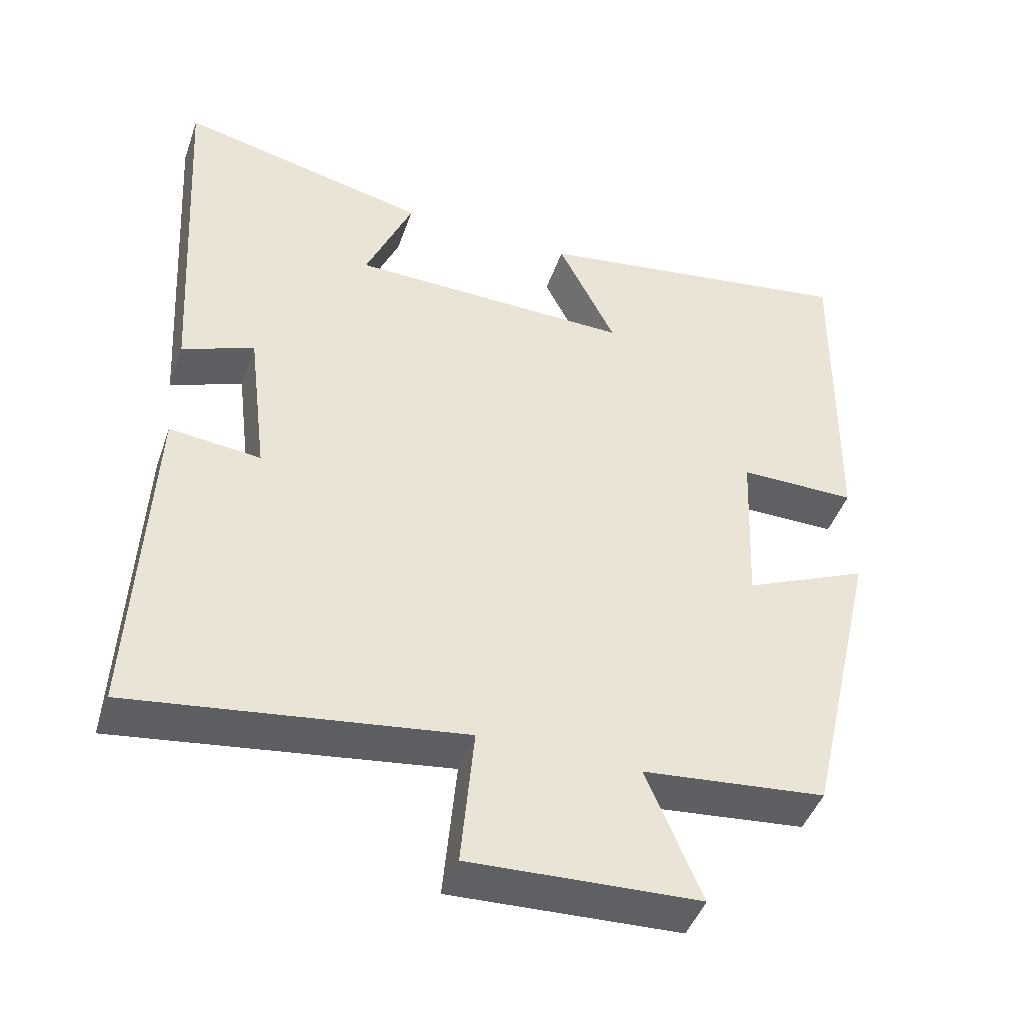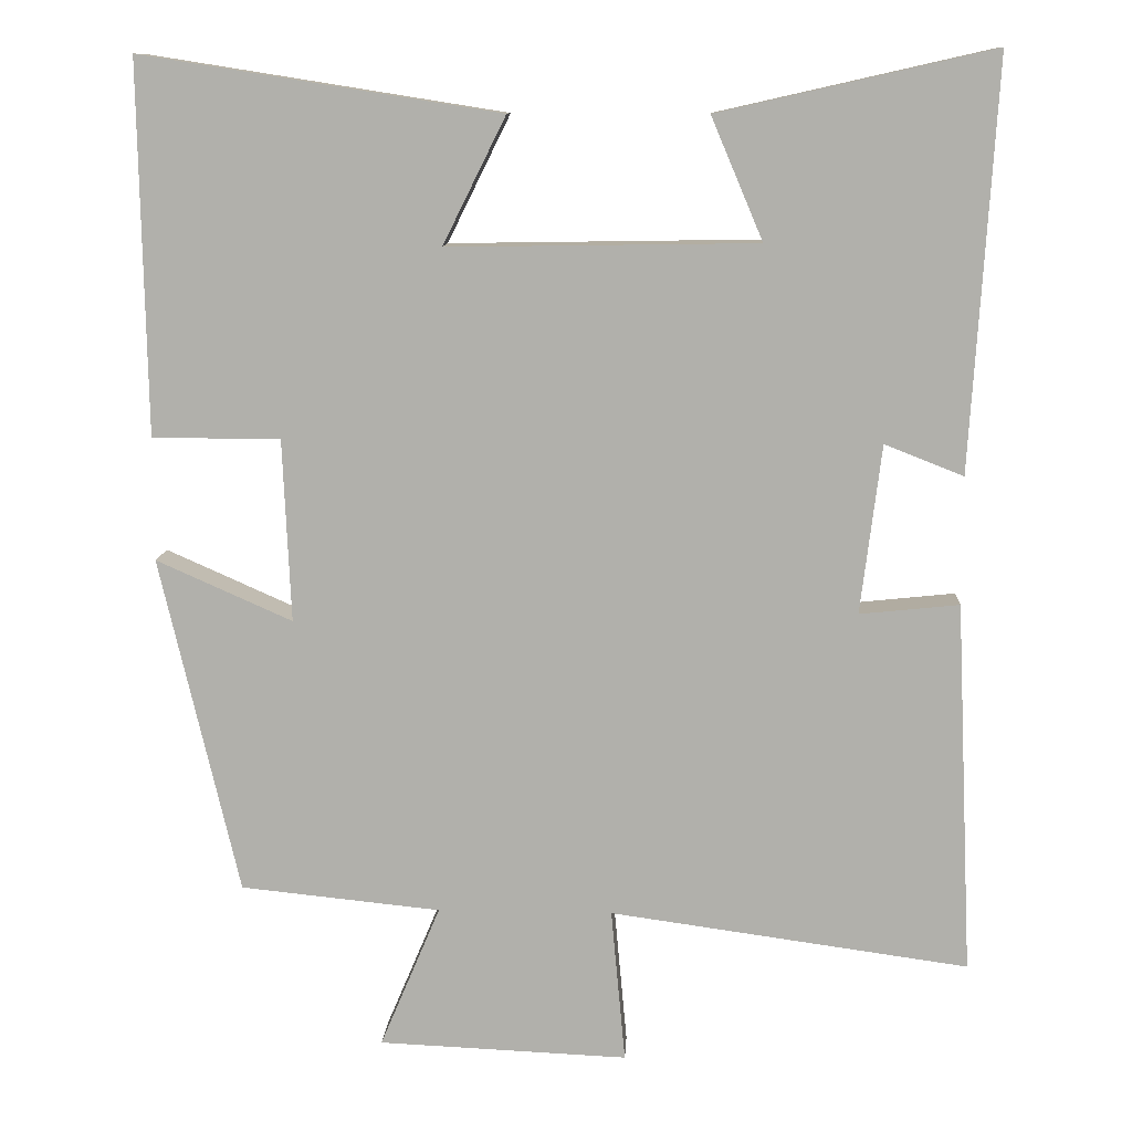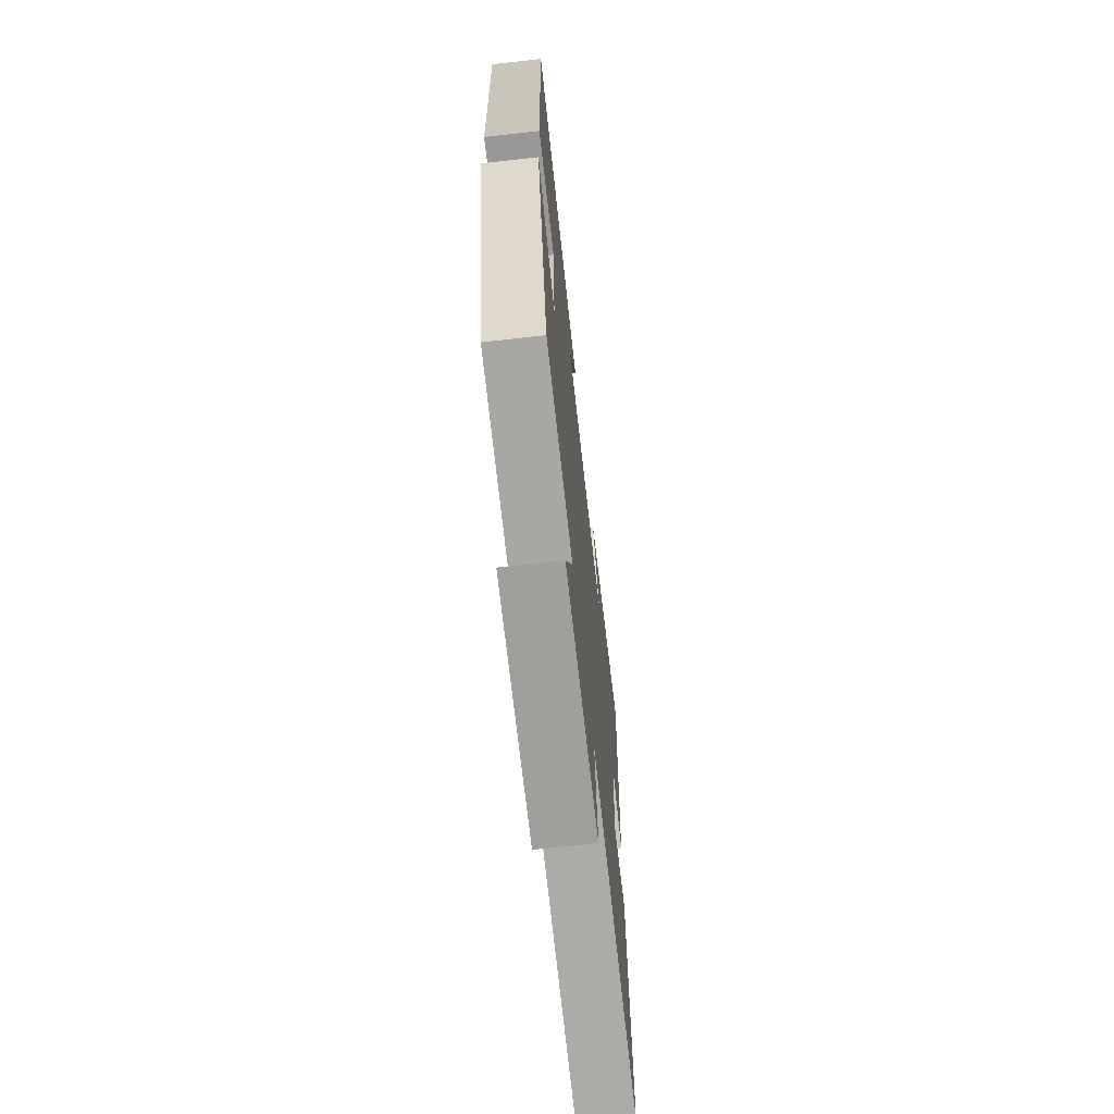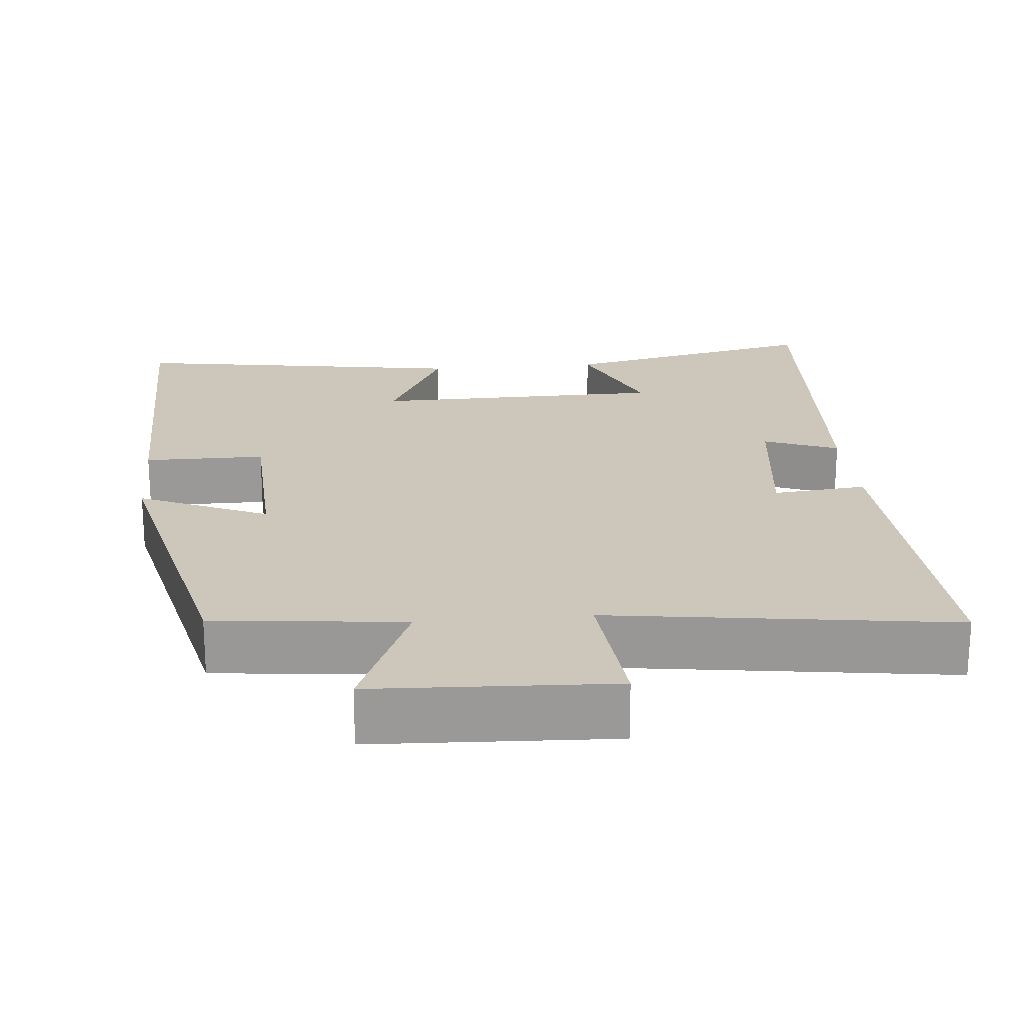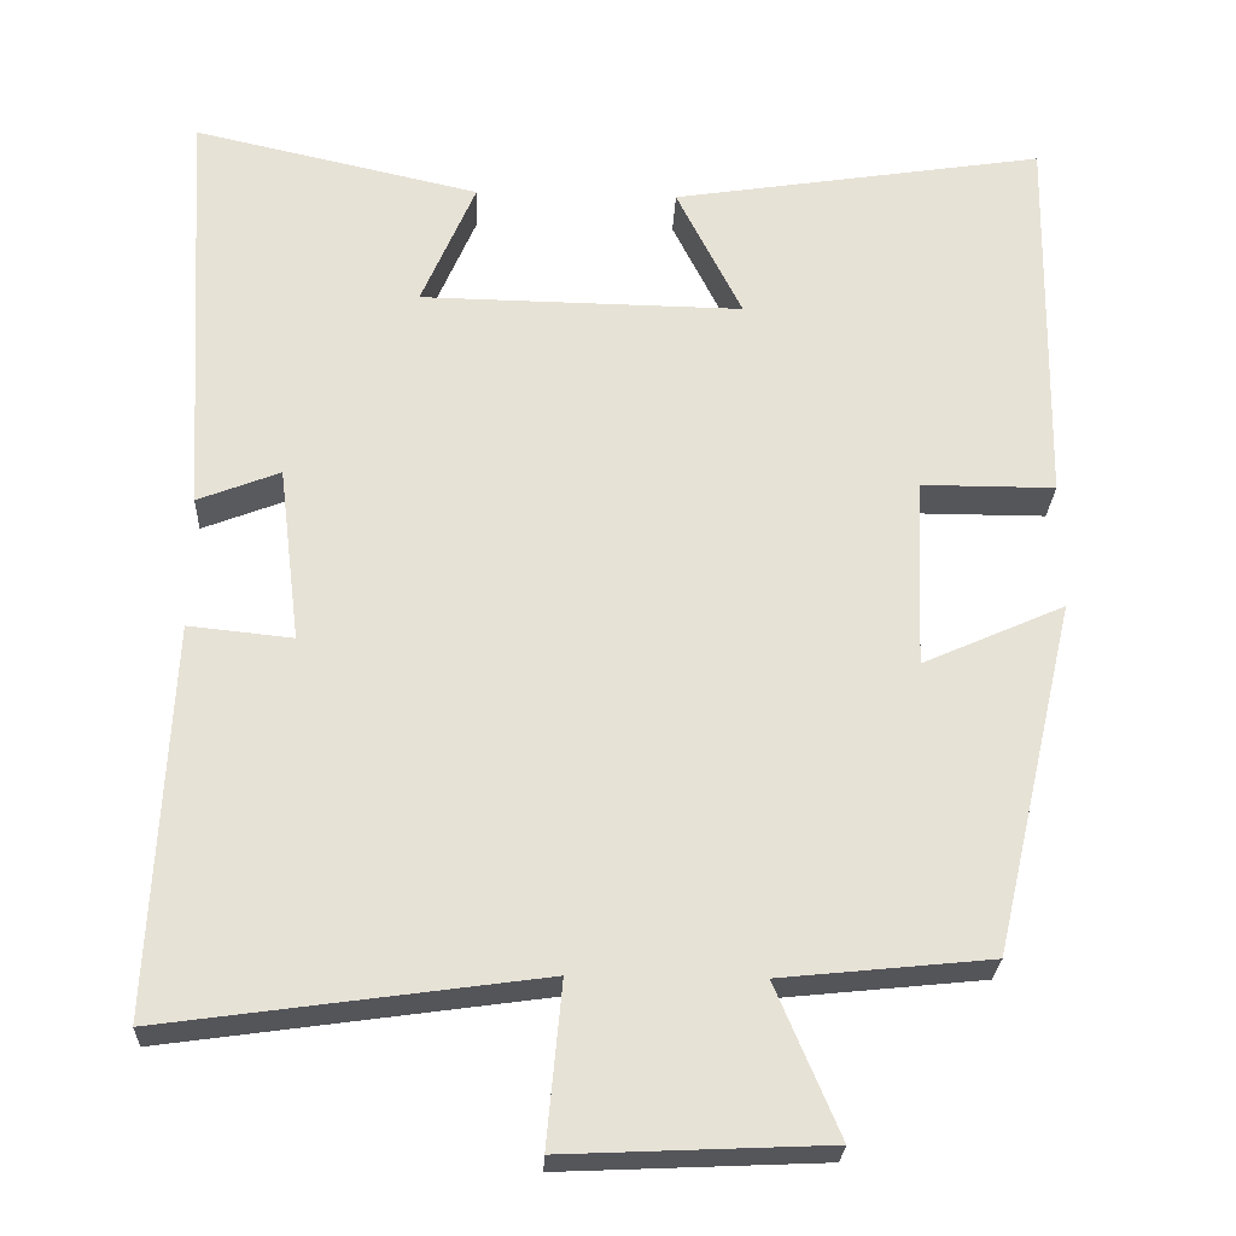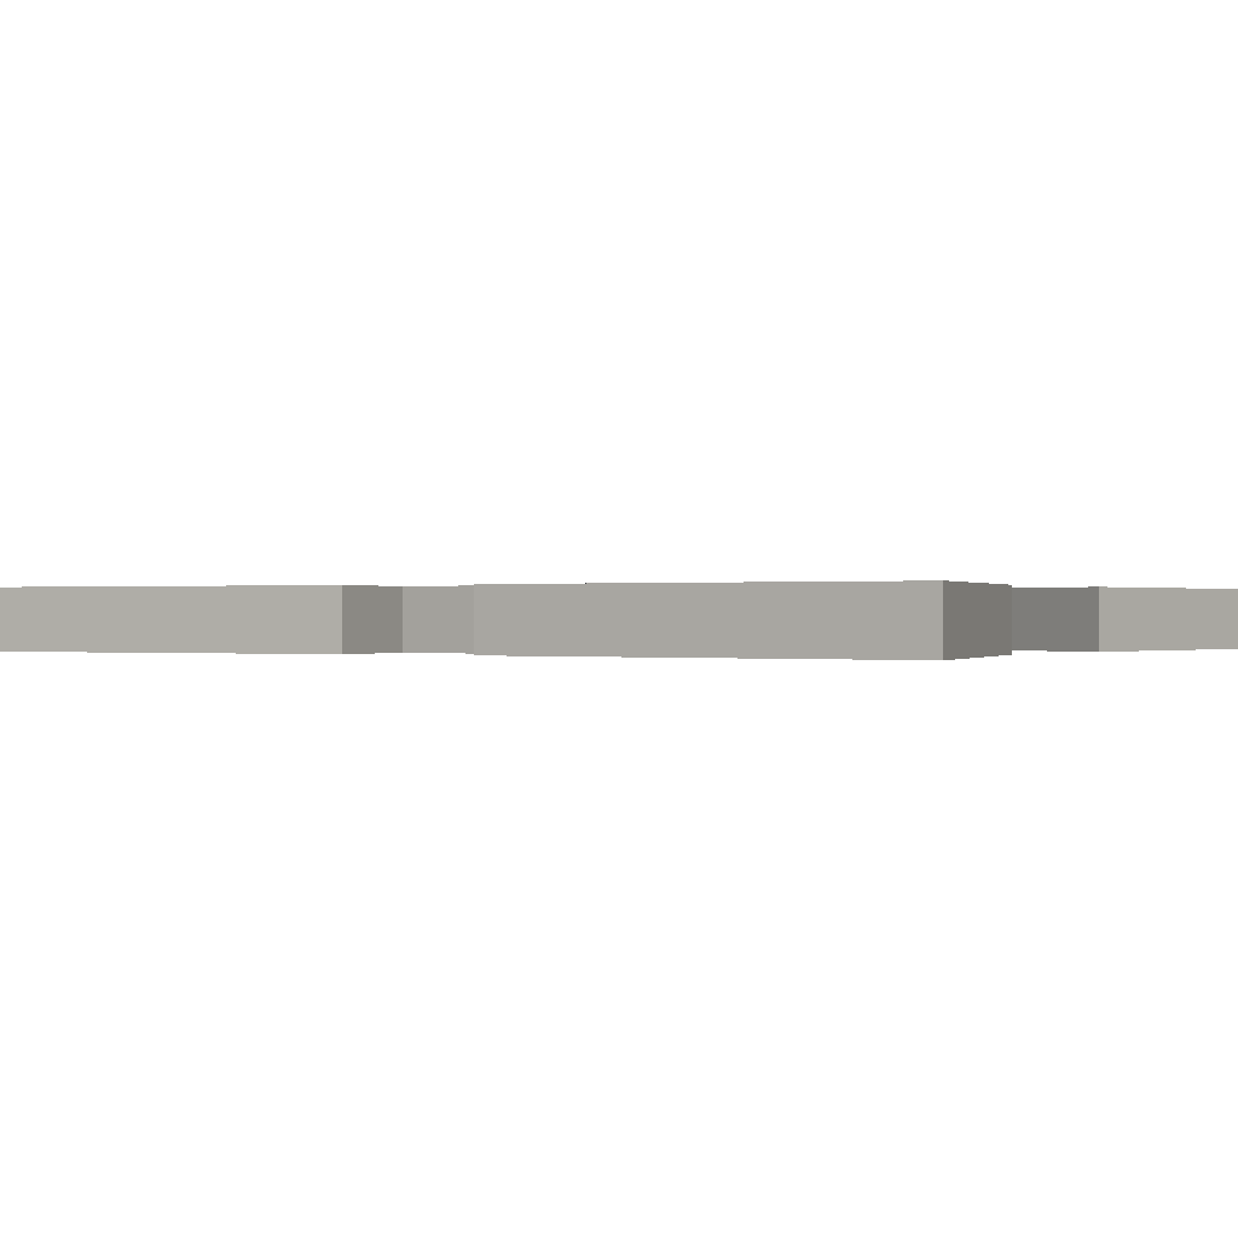
<metadata>
{"format":"obj","ext":"obj","renderer":"f3d","projection":"perspective","resolution":1024,"background":"white","views":[{"elev":-45.1,"azim":-18.9,"up":"+Z"},{"elev":11.0,"azim":-177.0,"up":"+Z"},{"elev":-68.7,"azim":96.4,"up":"+Z"},{"elev":21.3,"azim":174.8,"up":"+Y"},{"elev":-26.0,"azim":-2.5,"up":"+Z"},{"elev":0.1,"azim":-59.5,"up":"+Y"}]}
</metadata>
<code>
v 0.401 0.07 -0.474
v 0.149 0.07 -0.5
v 0.225 0.07 -0.68
v -0.089 0.07 -0.694
v -0.071 0.07 -0.5
v -0.522 0.07 -0.563
v -0.5 0.07 -0.095
v -0.375 0.07 -0.108
v -0.401 0.07 0.104
v -0.5 0.07 0.065
v -0.531 0.07 0.578
v -0.186 0.07 0.5
v -0.251 0.07 0.347
v 0.137 0.07 0.341
v 0.058 0.07 0.5
v 0.508 0.07 0.571
v 0.5 0.07 0.105
v 0.339 0.07 0.105
v 0.329 0.07 -0.125
v 0.5 0.07 -0.049
v 0.401 0 -0.474
v 0.149 0 -0.5
v 0.225 0 -0.68
v -0.089 0 -0.694
v -0.071 0 -0.5
v -0.522 0 -0.563
v -0.5 0 -0.095
v -0.375 0 -0.108
v -0.401 0 0.104
v -0.5 0 0.065
v -0.531 0 0.578
v -0.186 0 0.5
v -0.251 0 0.347
v 0.137 0 0.341
v 0.058 0 0.5
v 0.508 0 0.571
v 0.5 0 0.105
v 0.339 0 0.105
v 0.329 0 -0.125
v 0.5 0 -0.049
f 19 20 1 2
f 18 19 2
f 16 17 18
f 15 16 18
f 14 15 18
f 13 14 18 2
f 11 12 13
f 10 11 13
f 9 10 13
f 13 2 3
f 9 13 3
f 8 9 3
f 5 6 7 8
f 5 8 3
f 3 4 5
f 22 21 40 39
f 22 39 38
f 38 37 36
f 38 36 35
f 38 35 34
f 22 38 34 33
f 33 32 31
f 33 31 30
f 33 30 29
f 23 22 33
f 23 33 29
f 23 29 28
f 28 27 26 25
f 23 28 25
f 25 24 23
f 1 21 22 2
f 2 22 23 3
f 3 23 24 4
f 4 24 25 5
f 5 25 26 6
f 6 26 27 7
f 7 27 28 8
f 8 28 29 9
f 9 29 30 10
f 10 30 31 11
f 11 31 32 12
f 12 32 33 13
f 13 33 34 14
f 14 34 35 15
f 15 35 36 16
f 16 36 37 17
f 17 37 38 18
f 18 38 39 19
f 19 39 40 20
f 20 40 21 1

</code>
